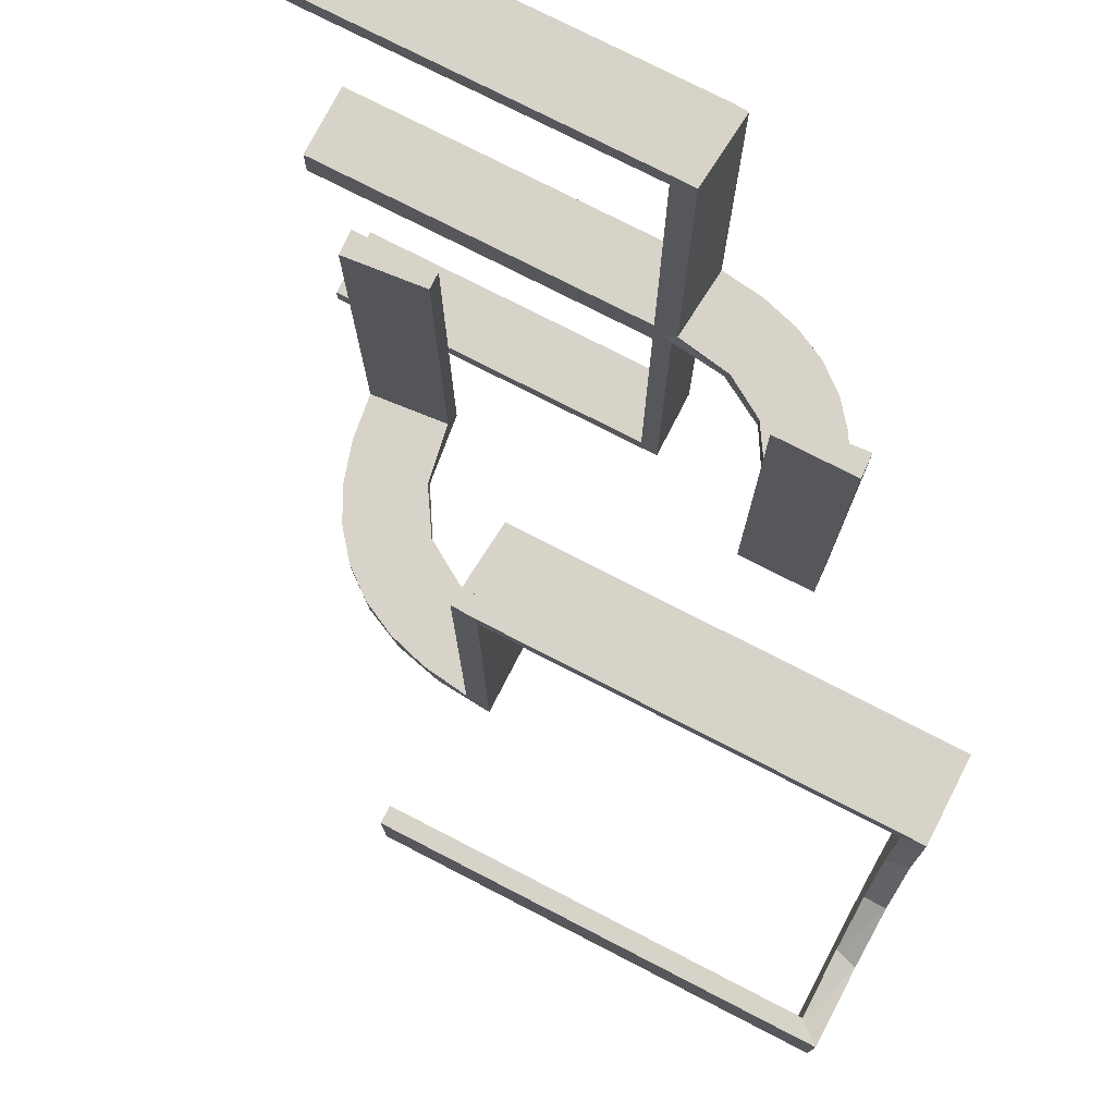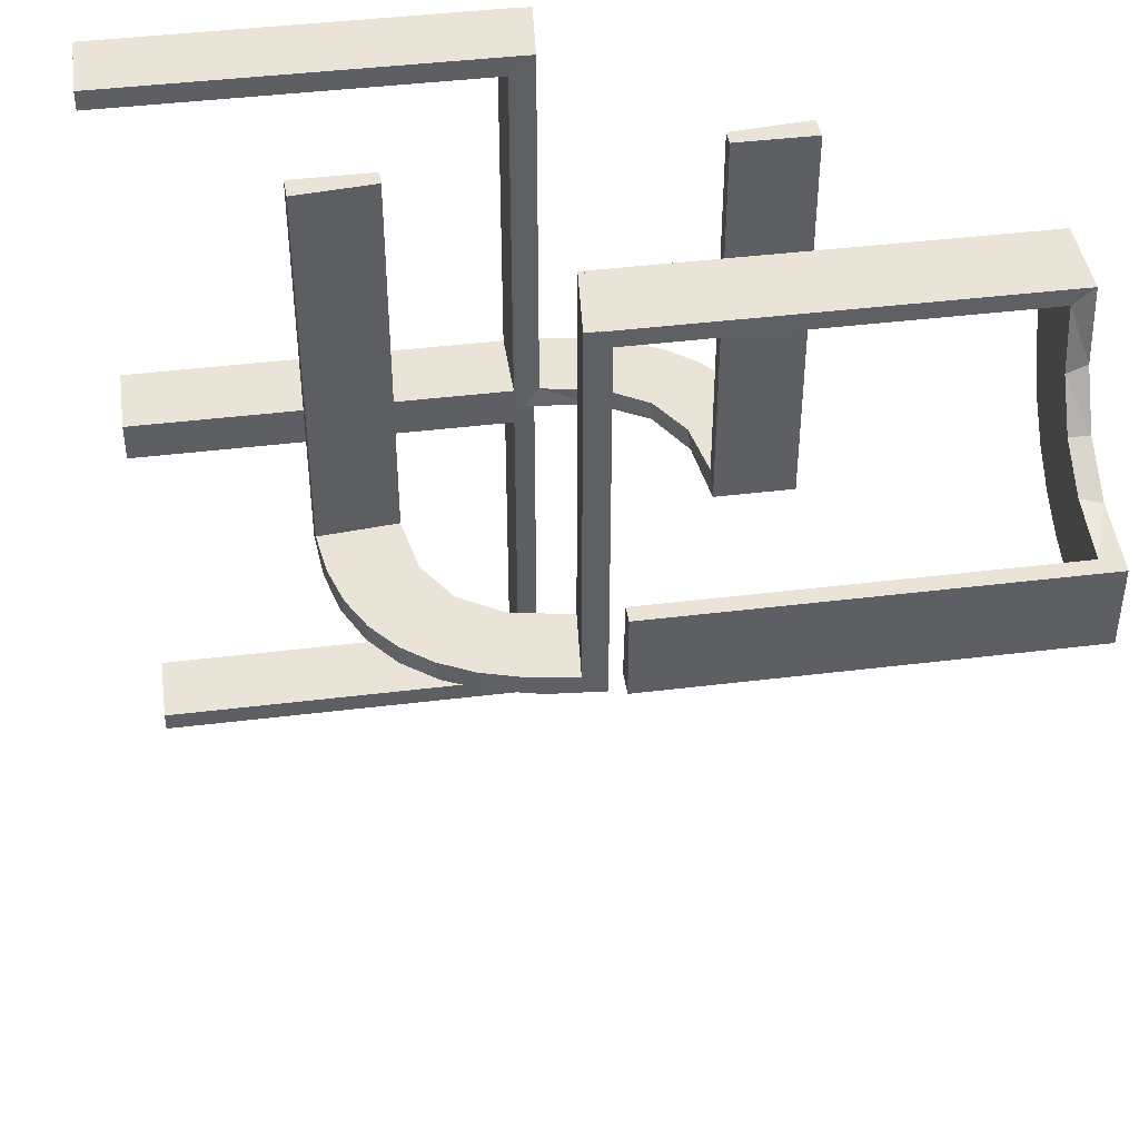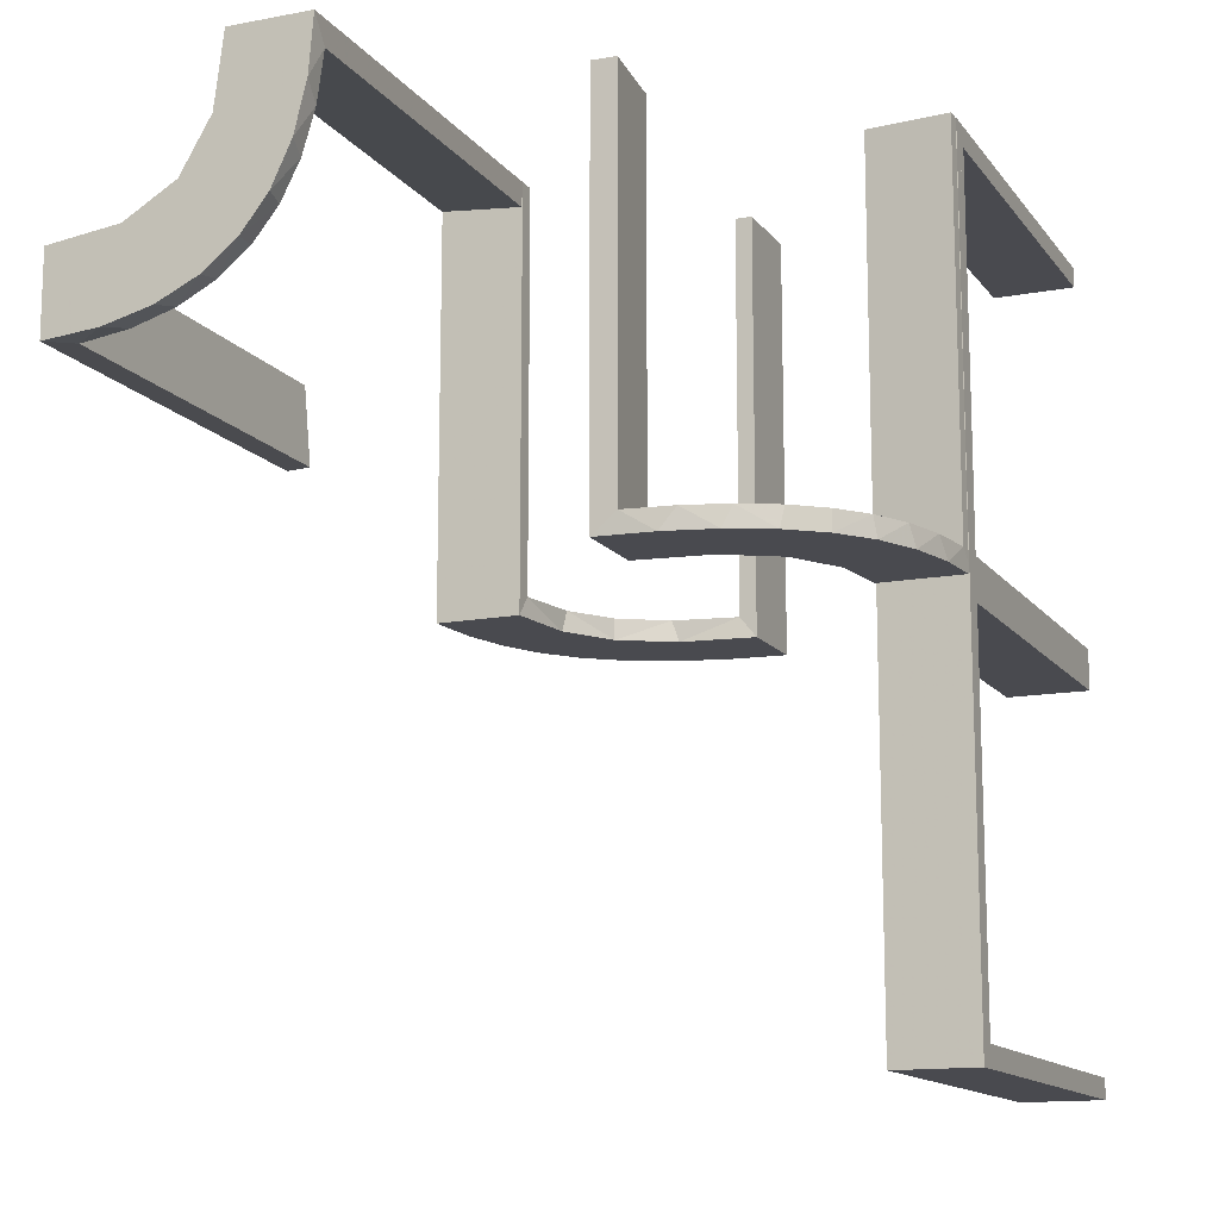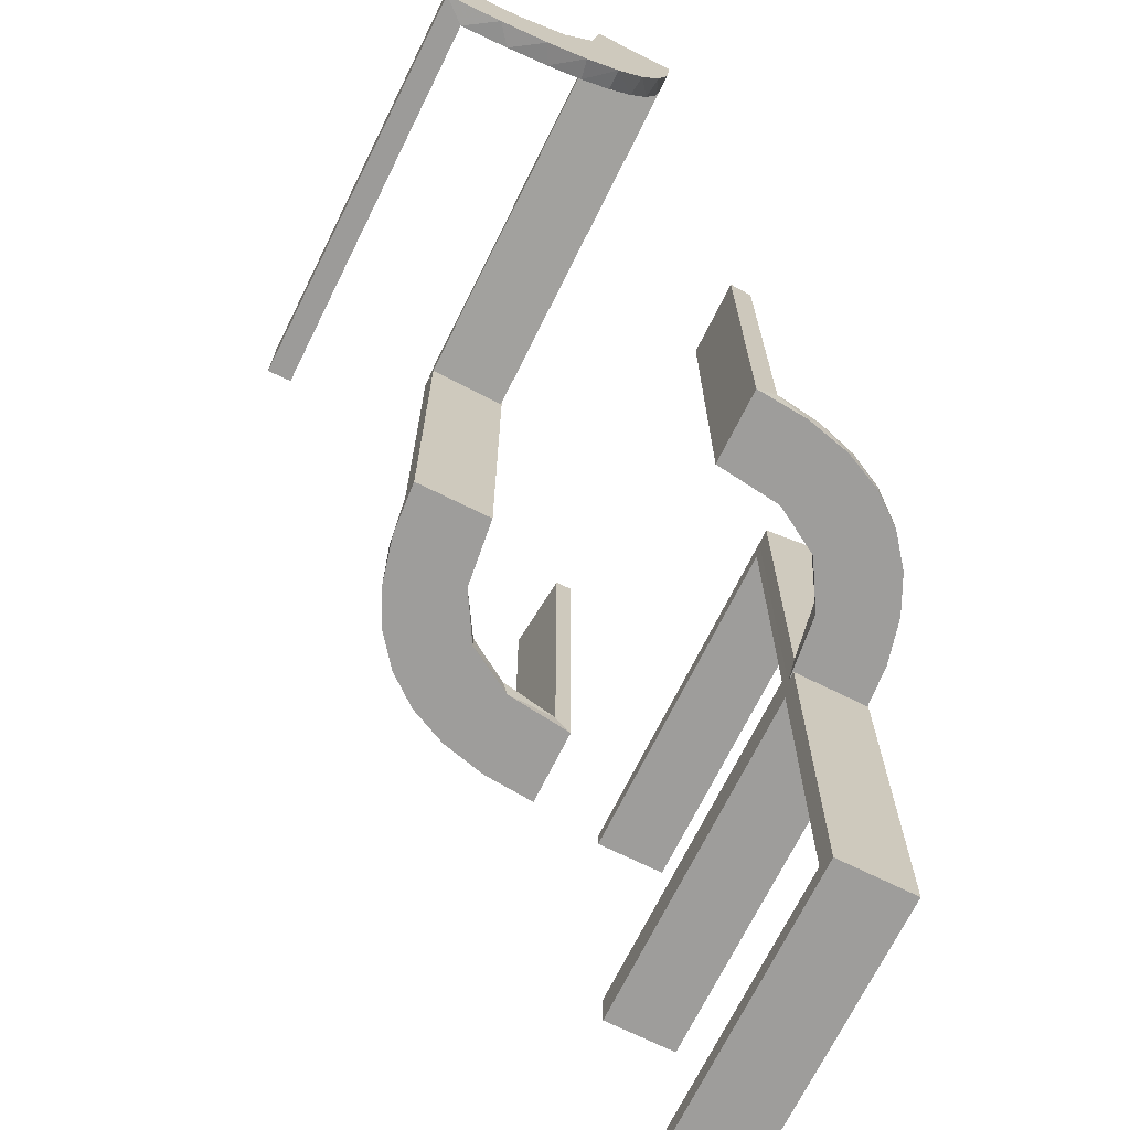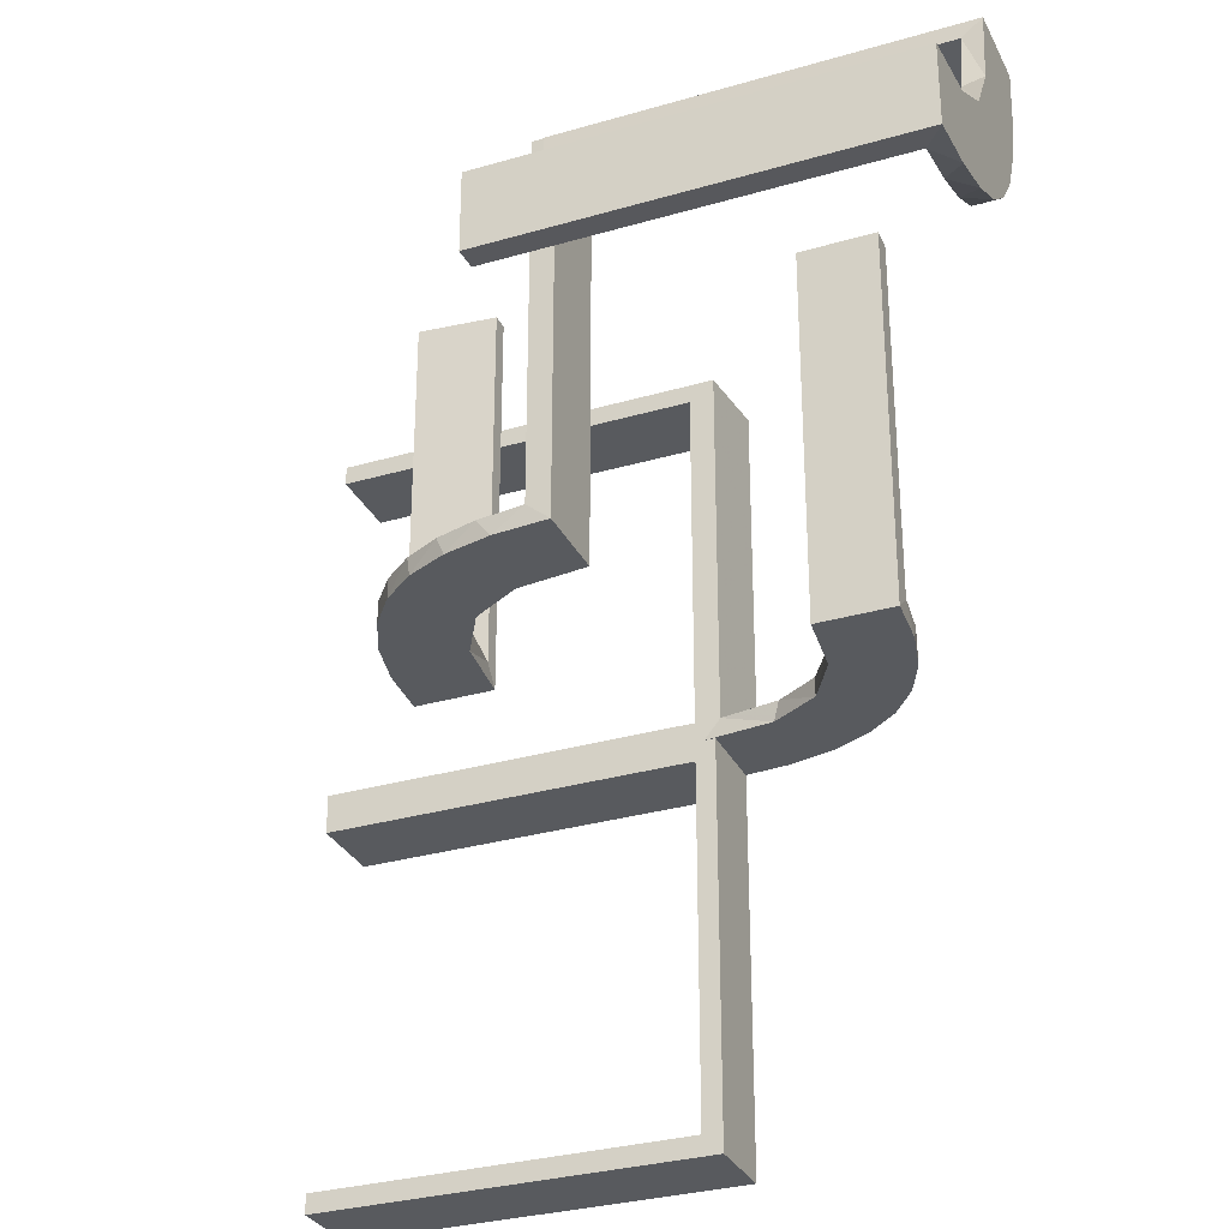
<metadata>
{"format":"obj","ext":"obj","renderer":"f3d","projection":"perspective","resolution":1024,"background":"white","views":[{"elev":76.3,"azim":117.2,"up":"+Y"},{"elev":43.0,"azim":81.7,"up":"+Y"},{"elev":-13.5,"azim":-157.0,"up":"+Y"},{"elev":-70.5,"azim":153.6,"up":"+Y"},{"elev":-30.8,"azim":112.7,"up":"+Y"}]}
</metadata>
<code>
v 0 0 0.1861
v 0 0 -0.2861
v 0 0 0.2861
v 0 0 -0.1861
v 0 0.25 0.2611
v 0 0.25 -0.2111
v 0 0.25 -0.2861
v 0 0.25 0.2361
v 0 0.25 -0.2361
v 0 0.25 0.2861
v 0 0.25 0.2111
v 0 0.25 -0.2611
v 0 0.375 0.2611
v 0 0.375 -0.2111
v 0 0.375 0.2361
v 0 0.375 -0.2361
v 0 0.375 0.2111
v 0 0.375 -0.2611
v 0 0.5 0.1861
v 0 0.5 -0.2861
v 0 0.5 0.2361
v 0 0.5 -0.2361
v 0 0.5 0.2861
v 0 0.5 -0.1861
v 0.02499 0.5 0.2354
v 0.02499 0.3812 0.2354
v 0.02499 0.2625 0.2354
v 0.2246 0.3812 0.008806
v 0.2246 0.2625 0.008806
v 0.3591 0.2245 -0.475
v 0.2944 0 0.05548
v 0.4111 0.2092 -0.475
v 0.2259 0.4727 -0.1188
v 0.2259 0.4727 -0.2375
v -0.02957 0.5 -0.2849
v -0.02957 0.025 -0.2849
v -0.02957 0.2625 -0.2849
v 0.2472 0.3145 -0.475
v 0.02041 0.5 0.186
v 0.02041 0.3417 0.186
v 0.02041 0.1833 0.186
v 0.02041 0.025 0.186
v 0.4109 0.3109 -0.5
v -0.1296 0 -0.2657
v -0.1999 0.5 -0.006515
v -0.1999 0.3417 -0.006515
v -0.1999 0.1833 -0.006515
v -0.1999 0.025 -0.006515
v 0.2012 0.4704 0
v 0.2012 0.4704 -0.475
v 0.2012 0.4704 -0.2375
v -0.02728 0.3812 -0.2602
v -0.02728 0.2625 -0.2602
v 0.0227 0.3812 0.2107
v 0.0227 0.2625 0.2107
v 0.2796 0 0.1157
v 0.2493 0.5 0.0111
v 0.2493 0.3812 0.0111
v 0.2493 0.2625 0.0111
v 0.3 0 -0.01389
v 0.3 0.5 0
v 0.3 0.5 -0.01389
v 0.3 0.5 -0.5
v -0.1521 0 -0.1383
v -0.1521 0.025 -0.1383
v -0.1855 0.025 -0.2389
v -0.225 0.25 0.01389
v -0.225 0.375 0.01389
v 0.3109 0.4109 -0.5
v -0.09678 0.025 -0.1726
v 0.4306 0.2056 -0.5
v 0.25 0.25 -0.01389
v 0.25 0.375 -0.01389
v 0.25 0.5 0
v 0.25 0.5 -0.01389
v 0.25 0.5 -0.25
v 0.25 0.5 -0.125
v 0.06937 0 0.2805
v -0.1865 0.025 -0.08288
v 0.1891 0 0.07522
v -0.275 0.25 0.01389
v -0.275 0.375 0.01389
v -0.2558 0 -0.1669
v 0.2 0 -0.01389
v 0.2 0.25 -0.01389
v 0.2 0.5 0
v 0.2 0.5 -0.01389
v 0.2 0.5 -0.5
v 0.2 0.5 -0.25
v 0.2507 0.475 0
v 0.2507 0.475 -0.1188
v 0.2507 0.475 -0.2375
v 0.2204 0.3704 -0.5
v -0.2755 0.025 -0.127
v 0.4773 0.2754 -0.1188
v 0.4773 0.2754 -0.2375
v 0.2988 0.5 0.01568
v 0.2988 0.025 0.01568
v 0.2988 0.2625 0.01568
v 0.08911 0 0.1752
v 0.4796 0.3001 0
v 0.4796 0.3001 -0.1583
v 0.4796 0.3001 -0.3167
v 0.4796 0.3001 -0.475
v 0.2528 0.025 0.1716
v 0.2741 0.3812 0.01339
v 0.2741 0.2625 0.01339
v -0.2229 0 -0.209
v -0.2229 0.025 -0.209
v 0.08889 0.025 0.2769
v -0.1808 0 -0.2419
v 0.2056 0.4306 -0.5
v 0.1409 0.025 0.2616
v 0.2754 0.4773 -0.1188
v 0.2754 0.4773 -0.2375
v -0.2908 0.025 -0.075
v 0.475 0.2507 0
v 0.475 0.2507 -0.1188
v 0.475 0.2507 -0.2375
v 0.5 0.25 0
v 0.5 0.25 -0.25
v 0.5 0.25 -0.125
v 0.5 0.3 0
v 0.5 0.3 -0.5
v 0.5 0.3 -0.25
v 0.5 0.225 -0.25
v 0.5 0.225 -0.125
v 0.5 0.275 -0.25
v 0.5 0.275 -0.125
v 0.5 0.2 0
v 0.5 0.2 -0.5
v 0.2908 0.025 0.075
v -0.1409 0.025 -0.2616
v 0.1808 0 0.2419
v -0.08889 0.025 -0.2769
v 0.2229 0 0.209
v 0.2229 0.025 0.209
v -0.2741 0.3812 -0.01339
v -0.2741 0.2625 -0.01339
v 0.4704 0.2012 0
v 0.4704 0.2012 -0.475
v 0.4704 0.2012 -0.2375
v -0.2528 0.025 -0.1716
v -0.08911 0 -0.1752
v 0.3704 0.2204 -0.5
v 0.3001 0.4796 0
v 0.3001 0.4796 -0.1583
v 0.3001 0.4796 -0.3167
v 0.3001 0.4796 -0.475
v -0.2988 0.5 -0.01568
v -0.2988 0.025 -0.01568
v -0.2988 0.2625 -0.01568
v 0.4727 0.2259 -0.1188
v 0.4727 0.2259 -0.2375
v 0.2755 0.025 0.127
v -0.2 0 0
v -0.2 0 0.5
v -0.2 0 0.01389
v -0.2 -0.475 0.5
v -0.2 -0.475 0.025
v -0.2 0.25 0.01389
v -0.2 0.025 0.5
v -0.2 0.025 0.025
v -0.2 -0.5 0
v -0.2 -0.5 0.5
v -0.2 0.5 0
v -0.2 0.5 0.5
v -0.2 0.5 0.01389
v -0.2 -0.025 0.5
v -0.2 -0.025 0.025
v -0.2 0.475 0.5
v -0.2 0.475 0.025
v 0.3479 0.3479 -0.475
v 0.3479 0.3479 -0.5
v 0.2558 0 0.1669
v 0.3145 0.2472 -0.475
v 0.275 0.25 -0.01389
v 0.275 0.375 -0.01389
v 0.275 0.5 -0.25
v 0.275 0.5 -0.125
v -0.1891 0 -0.07522
v 0.1865 0.025 0.08288
v 0.4032 0.3135 -0.475
v -0.06937 0 -0.2805
v -0.25 0.25 0.01389
v -0.25 0.375 0.01389
v -0.25 0.5 0.01389
v 0.09678 0.025 0.1726
v 0.3135 0.4032 -0.475
v 0.225 0.25 -0.01389
v 0.225 0.375 -0.01389
v 0.225 0.5 -0.25
v 0.225 0.5 -0.125
v 0.1855 0.025 0.2389
v 0.2442 0.3192 -0.5
v 0.1521 0 0.1383
v 0.1521 0.025 0.1383
v -0.3 0 0
v -0.3 0 0.5
v -0.3 0 0.01389
v -0.3 -0.475 0.5
v -0.3 -0.475 0.025
v -0.3 0.025 0.5
v -0.3 0.025 0.025
v -0.3 -0.5 0
v -0.3 -0.5 0.5
v -0.3 0.5 0
v -0.3 0.5 0.5
v -0.3 0.5 0.01389
v -0.3 -0.025 0.5
v -0.3 -0.025 0.025
v -0.3 0.475 0.5
v -0.3 0.475 0.025
v -0.2493 0.5 -0.0111
v -0.2493 0.3812 -0.0111
v -0.2493 0.2625 -0.0111
v -0.2796 0 -0.1157
v 0.2245 0.3591 -0.475
v -0.0227 0.3812 -0.2107
v -0.0227 0.2625 -0.2107
v 0.02728 0.3812 0.2602
v 0.02728 0.2625 0.2602
v 0.1999 0.5 0.006515
v 0.1999 0.3417 0.006515
v 0.1999 0.1833 0.006515
v 0.1999 0.025 0.006515
v 0.1296 0 0.2657
v -0.02041 0.5 -0.186
v -0.02041 0.3417 -0.186
v -0.02041 0.1833 -0.186
v -0.02041 0.025 -0.186
v 0.02957 0.5 0.2849
v 0.02957 0.025 0.2849
v 0.02957 0.2625 0.2849
v 0.2771 0.2771 -0.475
v 0.2771 0.2771 -0.5
v 0.3192 0.2442 -0.5
v -0.2944 0 -0.05548
v -0.2246 0.3812 -0.008806
v -0.2246 0.2625 -0.008806
v 0.2092 0.4111 -0.475
v -0.02499 0.5 -0.2354
v -0.02499 0.3812 -0.2354
v -0.02499 0.2625 -0.2354
f 156 164 205
f 160 170 211
f 201 202 206
f 211 205 202
f 211 210 199
f 205 211 198
f 159 165 160
f 170 160 164
f 170 156 157
f 164 156 170
f 157 156 198
f 164 165 206
f 159 160 202
f 170 169 210
f 169 157 199
f 165 159 201
f 156 205 198
f 160 211 202
f 202 205 206
f 211 199 198
f 165 164 160
f 170 157 169
f 157 198 199
f 164 206 205
f 159 202 201
f 170 210 211
f 169 199 210
f 165 201 206
f 41 1 42
f 1 100 42
f 197 188 196
f 40 19 41
f 1 41 19
f 19 40 39
f 196 80 182
f 80 84 226
f 225 226 84
f 87 223 224
f 224 85 87
f 225 85 224
f 3 233 78
f 10 234 233
f 113 227 110
f 227 113 134
f 23 232 234
f 134 194 136
f 105 175 136
f 175 105 155
f 56 155 132
f 31 132 98
f 99 60 98
f 99 97 62
f 99 62 60
f 1 78 100
f 100 227 134
f 1 3 78
f 134 136 196
f 175 196 136
f 80 196 175
f 80 31 84
f 80 175 56
f 31 80 56
f 178 73 72
f 73 191 190
f 190 85 84
f 191 85 190
f 72 190 84
f 177 72 60
f 84 60 72
f 62 177 60
f 75 191 73
f 85 191 87
f 87 191 75
f 62 75 178
f 73 178 75
f 177 62 178
f 5 8 15
f 8 11 17
f 21 17 19
f 11 19 17
f 15 17 21
f 23 13 21
f 15 21 13
f 10 5 13
f 8 1 11
f 19 11 1
f 3 1 8
f 10 3 5
f 8 5 3
f 107 59 58
f 59 29 28
f 28 224 223
f 57 28 223
f 106 57 97
f 57 106 58
f 58 28 57
f 99 106 97
f 224 28 29
f 226 225 29
f 224 29 225
f 59 226 29
f 98 59 107
f 107 99 98
f 98 226 59
f 106 99 107
f 132 226 98
f 226 132 182
f 105 137 197
f 105 182 155
f 197 182 105
f 197 194 188
f 188 113 110
f 42 110 233
f 137 194 197
f 221 26 27
f 26 54 55
f 55 41 42
f 41 55 40
f 27 55 42
f 222 233 234
f 233 222 27
f 27 42 233
f 221 222 234
f 54 39 40
f 25 39 54
f 25 26 221
f 221 232 25
f 25 54 26
f 234 232 221
f 39 21 19
f 25 23 21
f 23 25 232
f 21 39 25
f 75 57 223
f 87 75 223
f 57 62 97
f 75 62 57
f 100 188 42
f 188 100 196
f 196 182 197
f 80 226 182
f 225 84 85
f 233 110 78
f 10 233 3
f 227 78 110
f 113 194 134
f 23 234 10
f 194 137 136
f 105 136 137
f 175 155 56
f 56 132 31
f 31 98 60
f 78 227 100
f 100 134 196
f 31 60 84
f 178 72 177
f 73 190 72
f 5 15 13
f 8 17 15
f 10 13 23
f 107 58 106
f 59 28 58
f 132 155 182
f 194 113 188
f 188 110 42
f 221 27 222
f 26 55 27
f 55 54 40
f 156 166 207
f 172 163 204
f 212 213 208
f 204 207 213
f 204 203 199
f 207 204 198
f 171 167 172
f 163 172 166
f 163 156 157
f 166 156 163
f 157 156 198
f 166 167 208
f 171 172 213
f 163 162 203
f 162 157 199
f 167 171 212
f 156 207 198
f 172 204 213
f 213 207 208
f 204 199 198
f 167 166 172
f 163 157 162
f 157 198 199
f 166 208 207
f 171 213 212
f 163 203 204
f 162 199 203
f 167 212 208
f 63 69 112
f 69 174 195
f 63 112 88
f 69 195 93
f 237 236 174
f 43 237 174
f 43 124 71
f 43 145 237
f 71 145 43
f 104 183 32
f 176 183 173
f 104 32 141
f 183 176 30
f 176 173 235
f 38 235 173
f 173 189 38
f 149 241 189
f 149 50 241
f 241 218 189
f 125 102 123
f 103 102 125
f 103 125 124
f 104 124 43
f 174 173 183
f 61 146 147
f 148 61 147
f 63 61 148
f 69 189 174
f 63 149 69
f 148 149 63
f 142 130 140
f 131 130 142
f 141 32 71
f 32 30 145
f 236 237 176
f 237 145 30
f 235 38 236
f 38 218 195
f 86 89 51
f 89 50 51
f 241 50 112
f 88 50 89
f 112 93 241
f 192 193 77
f 76 77 179
f 74 61 180
f 179 180 61
f 77 74 180
f 86 74 193
f 77 193 74
f 89 86 193
f 76 179 63
f 61 63 179
f 88 76 63
f 89 192 88
f 76 88 192
f 193 192 89
f 127 126 121
f 122 121 128
f 128 124 125
f 129 128 125
f 121 124 128
f 126 131 121
f 124 121 131
f 130 131 126
f 120 122 129
f 125 123 129
f 123 120 129
f 130 127 120
f 122 120 127
f 126 127 130
f 33 34 92
f 91 92 115
f 115 149 148
f 147 115 148
f 92 149 115
f 34 50 92
f 149 92 50
f 50 34 51
f 33 51 34
f 114 147 146
f 90 114 146
f 90 33 91
f 33 90 49
f 90 91 114
f 51 33 49
f 114 115 147
f 154 153 118
f 119 118 95
f 95 101 102
f 117 101 95
f 153 140 117
f 117 118 153
f 118 117 95
f 142 140 153
f 102 96 95
f 104 96 103
f 102 103 96
f 119 96 104
f 141 154 119
f 154 141 142
f 141 119 104
f 153 154 142
f 74 90 146
f 61 74 146
f 90 86 49
f 74 86 90
f 101 120 123
f 117 130 120
f 130 117 140
f 101 117 120
f 69 93 112
f 174 236 195
f 124 131 71
f 183 30 32
f 189 218 38
f 102 101 123
f 103 124 104
f 104 43 183
f 174 183 43
f 189 173 174
f 149 189 69
f 131 142 141
f 141 71 131
f 32 145 71
f 236 176 235
f 237 30 176
f 38 195 236
f 218 93 195
f 86 51 49
f 50 88 112
f 93 218 241
f 192 77 76
f 77 180 179
f 127 121 122
f 122 128 129
f 33 92 91
f 91 115 114
f 154 118 119
f 119 95 96
f 230 4 231
f 4 144 231
f 65 70 64
f 229 24 230
f 4 230 24
f 24 229 228
f 64 181 79
f 181 158 48
f 47 48 158
f 168 45 46
f 46 161 168
f 47 161 46
f 2 36 184
f 7 37 36
f 133 44 135
f 44 133 111
f 20 35 37
f 111 66 108
f 143 83 108
f 83 143 94
f 217 94 116
f 238 116 151
f 152 200 151
f 152 150 209
f 152 209 200
f 4 184 144
f 144 44 111
f 4 2 184
f 111 108 64
f 83 64 108
f 181 64 83
f 181 238 158
f 181 83 217
f 238 181 217
f 82 186 185
f 186 68 67
f 67 161 158
f 68 161 67
f 185 67 158
f 81 185 200
f 158 200 185
f 209 81 200
f 187 68 186
f 161 68 168
f 168 68 187
f 209 187 82
f 186 82 187
f 81 209 82
f 12 9 16
f 9 6 14
f 22 14 24
f 6 24 14
f 16 14 22
f 20 18 22
f 16 22 18
f 7 12 18
f 9 4 6
f 24 6 4
f 2 4 9
f 7 2 12
f 9 12 2
f 139 216 215
f 216 240 239
f 239 46 45
f 214 239 45
f 138 214 150
f 214 138 215
f 215 239 214
f 152 138 150
f 46 239 240
f 48 47 240
f 46 240 47
f 216 48 240
f 151 216 139
f 139 152 151
f 151 48 216
f 138 152 139
f 116 48 151
f 48 116 79
f 143 109 65
f 143 79 94
f 65 79 143
f 65 66 70
f 70 133 135
f 231 135 36
f 109 66 65
f 52 243 244
f 243 219 220
f 220 230 231
f 230 220 229
f 244 220 231
f 53 36 37
f 36 53 244
f 244 231 36
f 52 53 37
f 219 228 229
f 242 228 219
f 242 243 52
f 52 35 242
f 242 219 243
f 37 35 52
f 228 22 24
f 242 20 22
f 20 242 35
f 22 228 242
f 187 214 45
f 168 187 45
f 214 209 150
f 187 209 214
f 144 70 231
f 70 144 64
f 64 79 65
f 181 48 79
f 47 158 161
f 36 135 184
f 7 36 2
f 44 184 135
f 133 66 111
f 20 37 7
f 66 109 108
f 143 108 109
f 83 94 217
f 217 116 238
f 238 151 200
f 184 44 144
f 144 111 64
f 238 200 158
f 82 185 81
f 186 67 185
f 12 16 18
f 9 14 16
f 7 18 20
f 139 215 138
f 216 239 215
f 116 94 79
f 66 133 70
f 70 135 231
f 52 244 53
f 243 220 244
f 220 219 229

</code>
